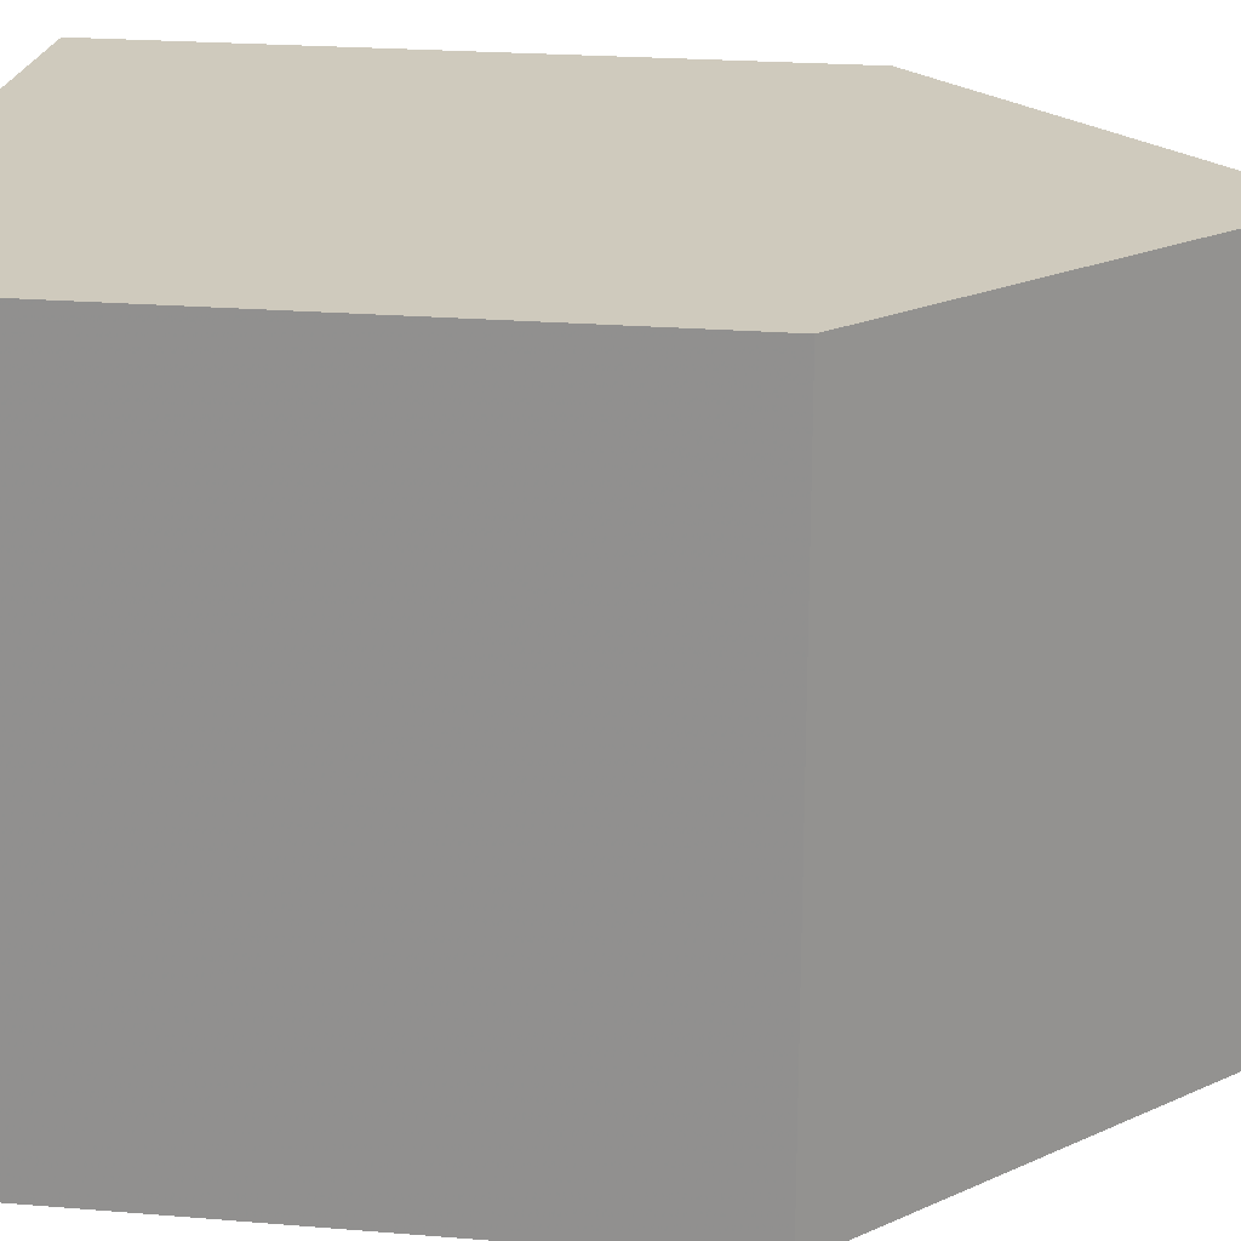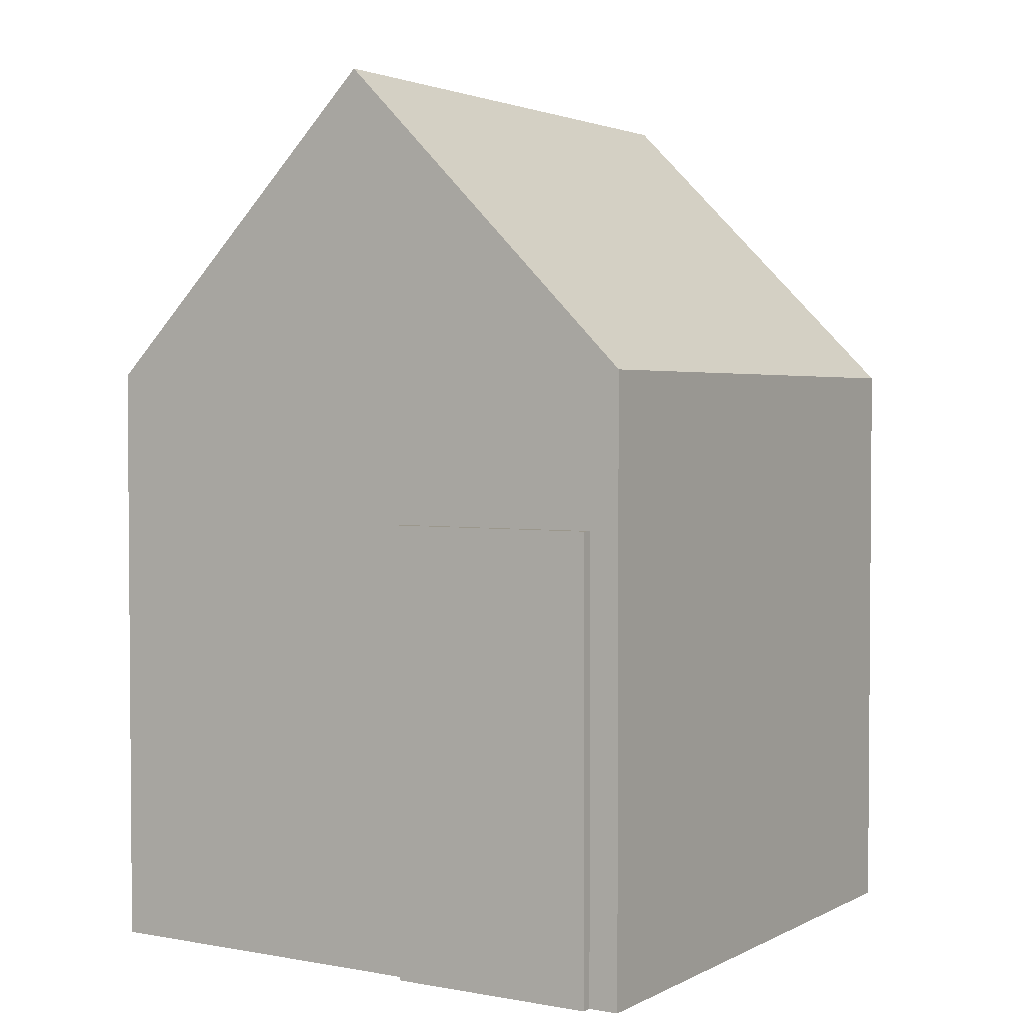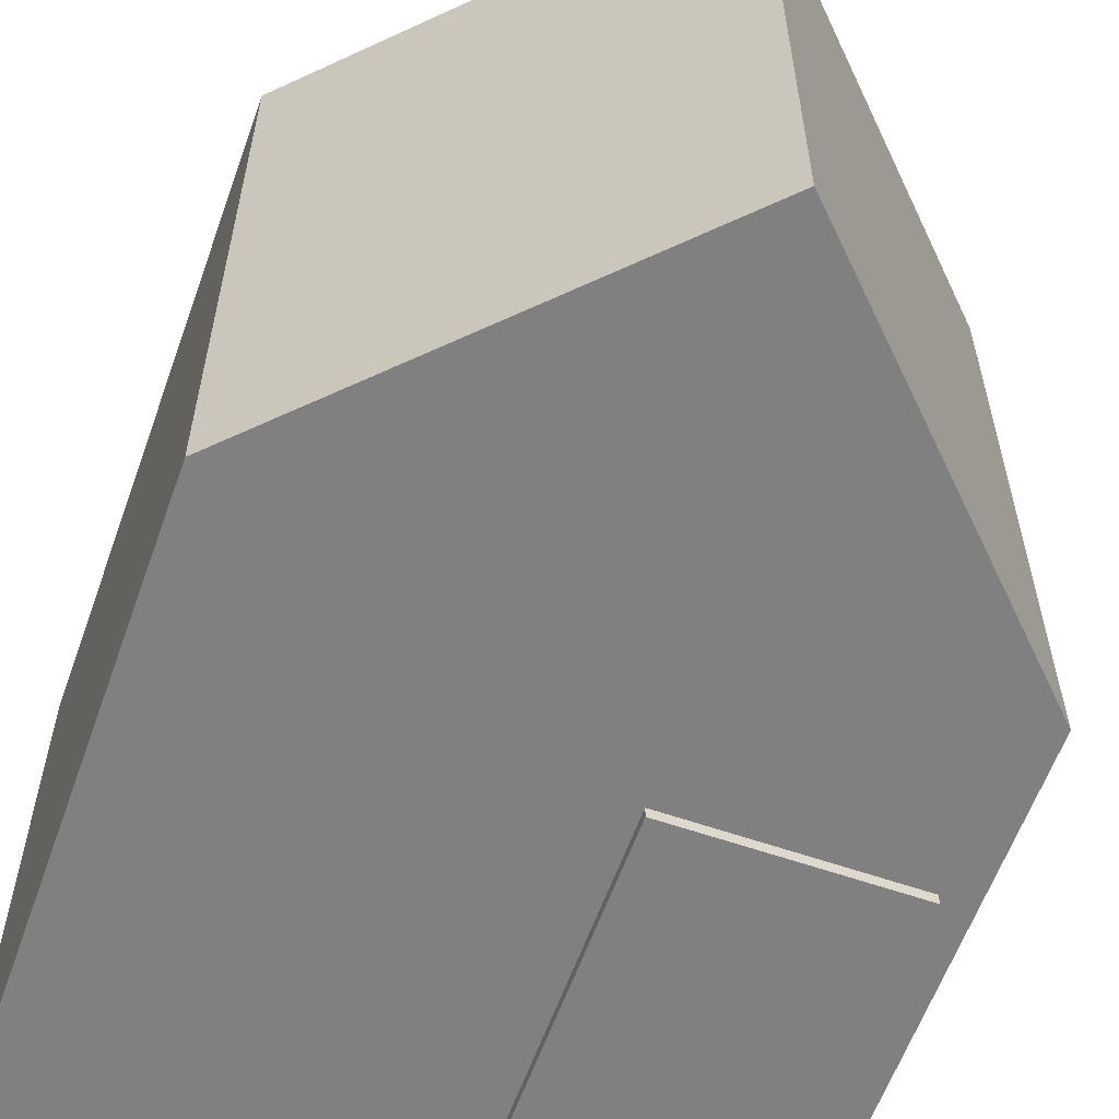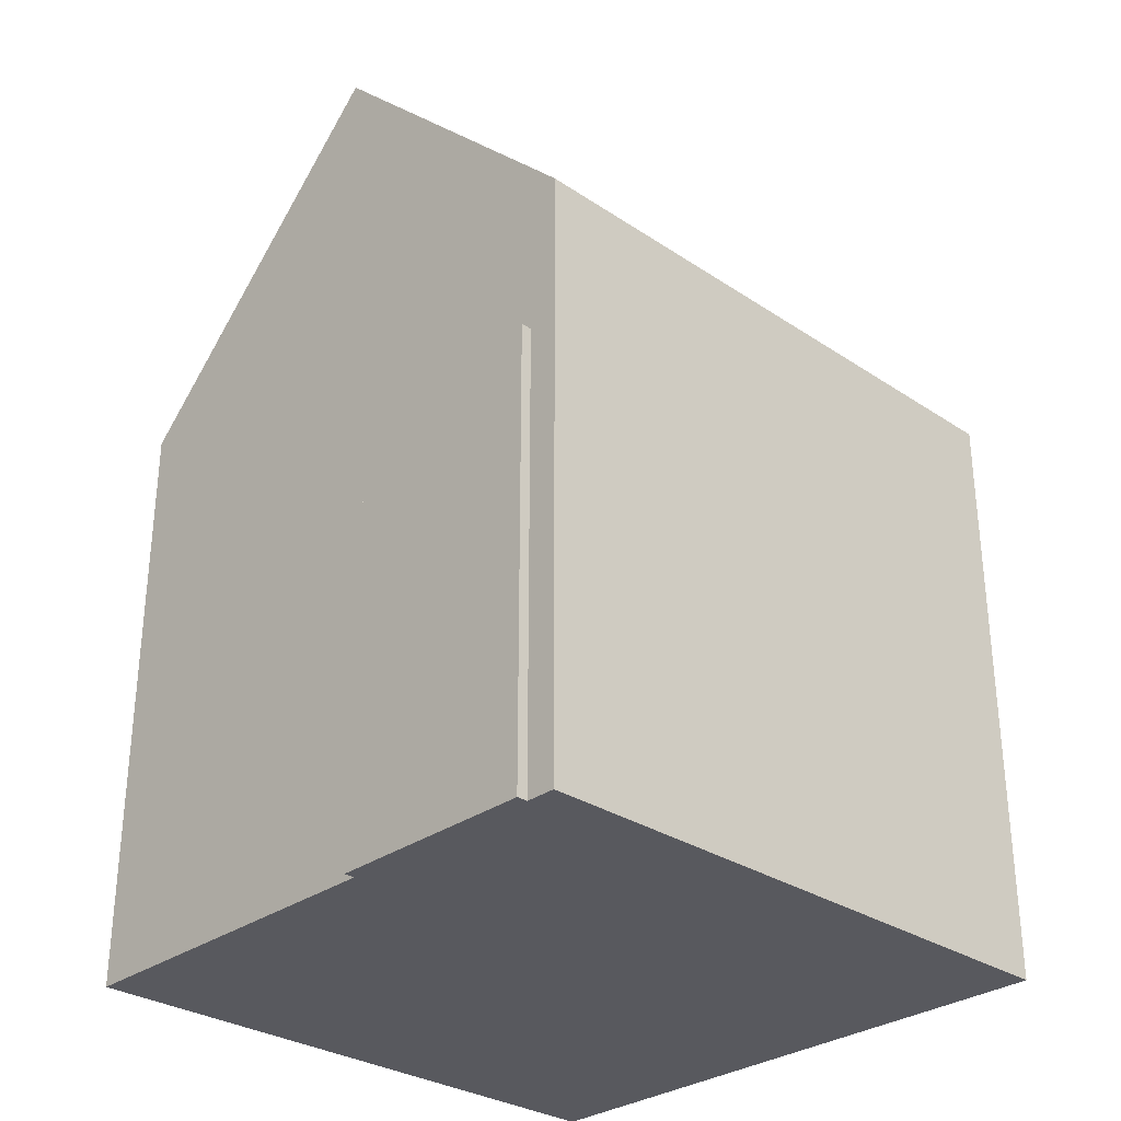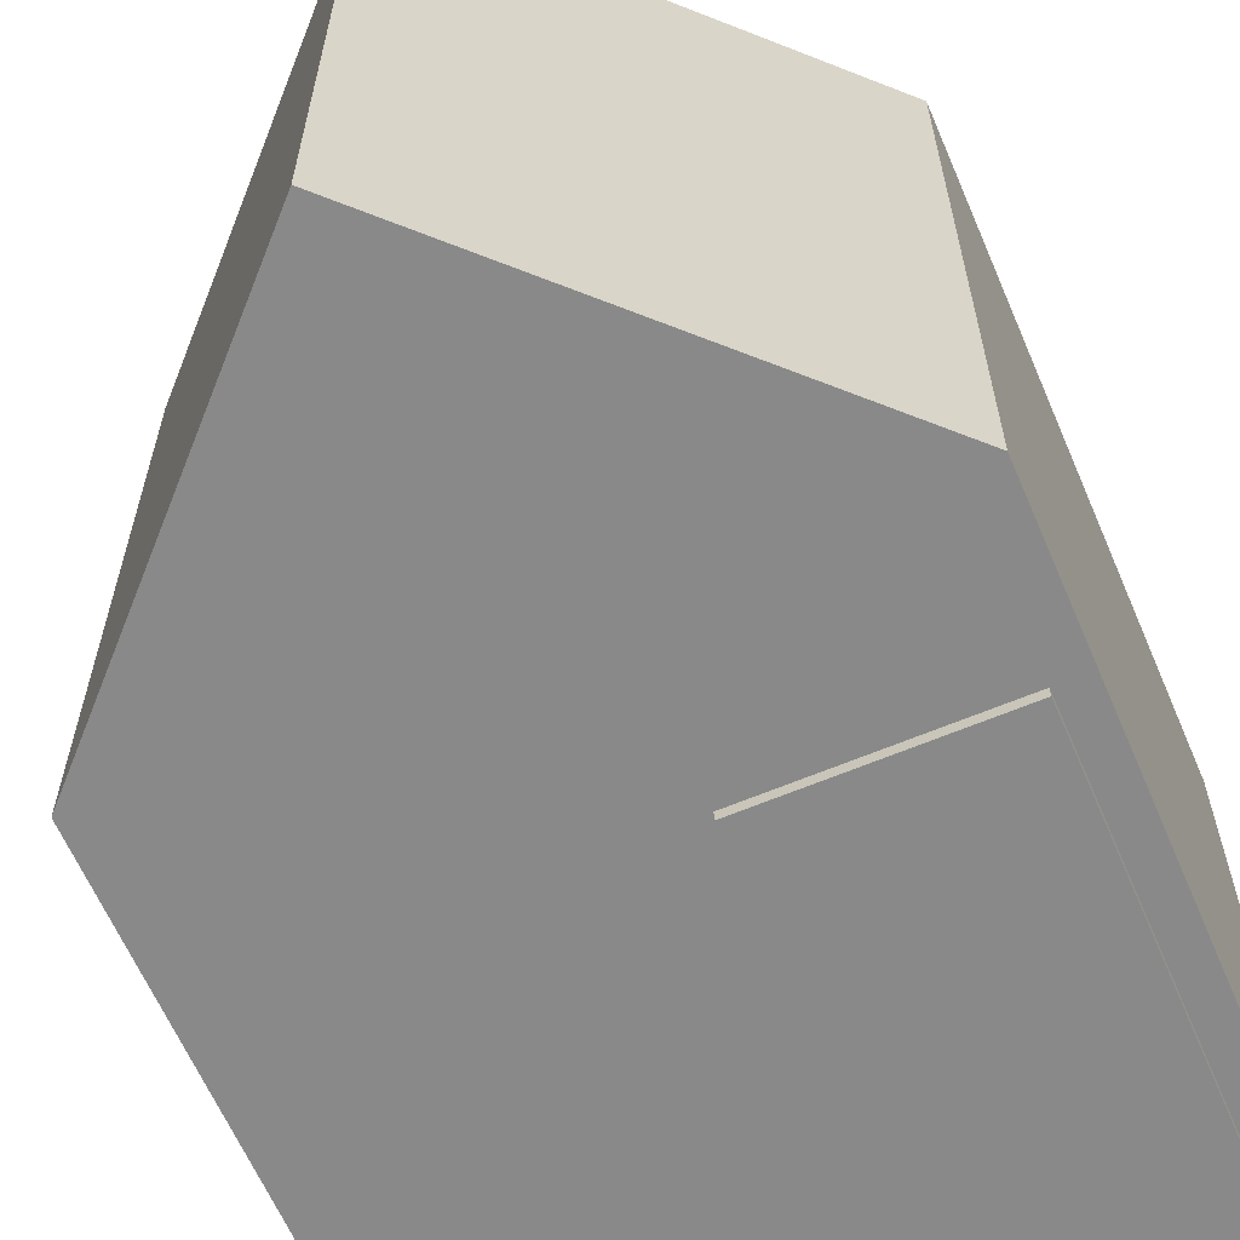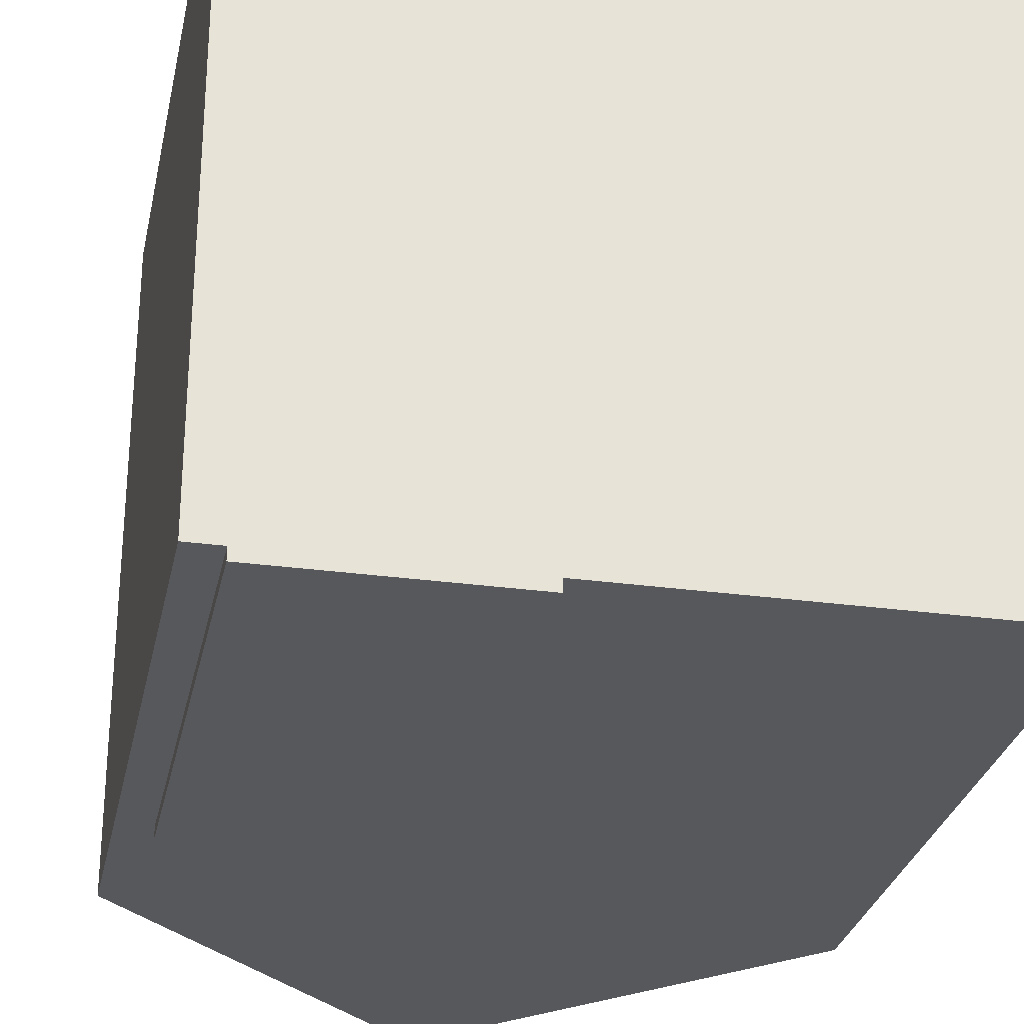
<metadata>
{"format":"obj","ext":"obj","renderer":"f3d","projection":"perspective","resolution":1024,"background":"white","views":[{"elev":22.9,"azim":-82.0,"up":"+Y"},{"elev":2.6,"azim":32.0,"up":"+Z"},{"elev":-60.2,"azim":-19.6,"up":"+Y"},{"elev":-30.4,"azim":46.2,"up":"+Z"},{"elev":-63.0,"azim":23.2,"up":"+Y"},{"elev":-28.7,"azim":168.4,"up":"+Y"}]}
</metadata>
<code>
o obj_0
v 4 		-22 		15
v 4 		-22 		0
v 5 		-22 		0
v 5 		-2 		20
v 5 		-2 		0
v -15 		-2 		0
v -15 		-2 		20
v 5 		-22 		20
v -15 		-22 		0
v -15 		-22 		20
v 4 		-22.35 		15
v 4 		-22.35 		0
v -3 		-22 		15
v -3 		-22 		0
v -5 		-2 		30
v -5 		-22 		30
v -3 		-22.35 		0
v -3 		-22.35 		15
g group_4634441
f 15 7 10
f 15 10 16
f 7 15 4
f 8 16 10
f 15 16 8
f 15 8 4
g group_15277357
f 3 1 2
f 4 5 6
f 4 6 7
f 8 3 5
f 8 5 4
f 7 6 9
f 7 9 10
f 10 9 13
f 1 8 13
f 3 8 1
f 10 13 8
f 14 13 9
f 6 5 14
f 9 6 14
f 2 14 5
f 3 2 5
g group_16768282
f 11 12 2
f 11 2 1
f 2 12 17
f 2 17 14
f 12 11 18
f 12 18 17
f 11 1 13
f 11 13 18
f 13 14 17
f 13 17 18

</code>
